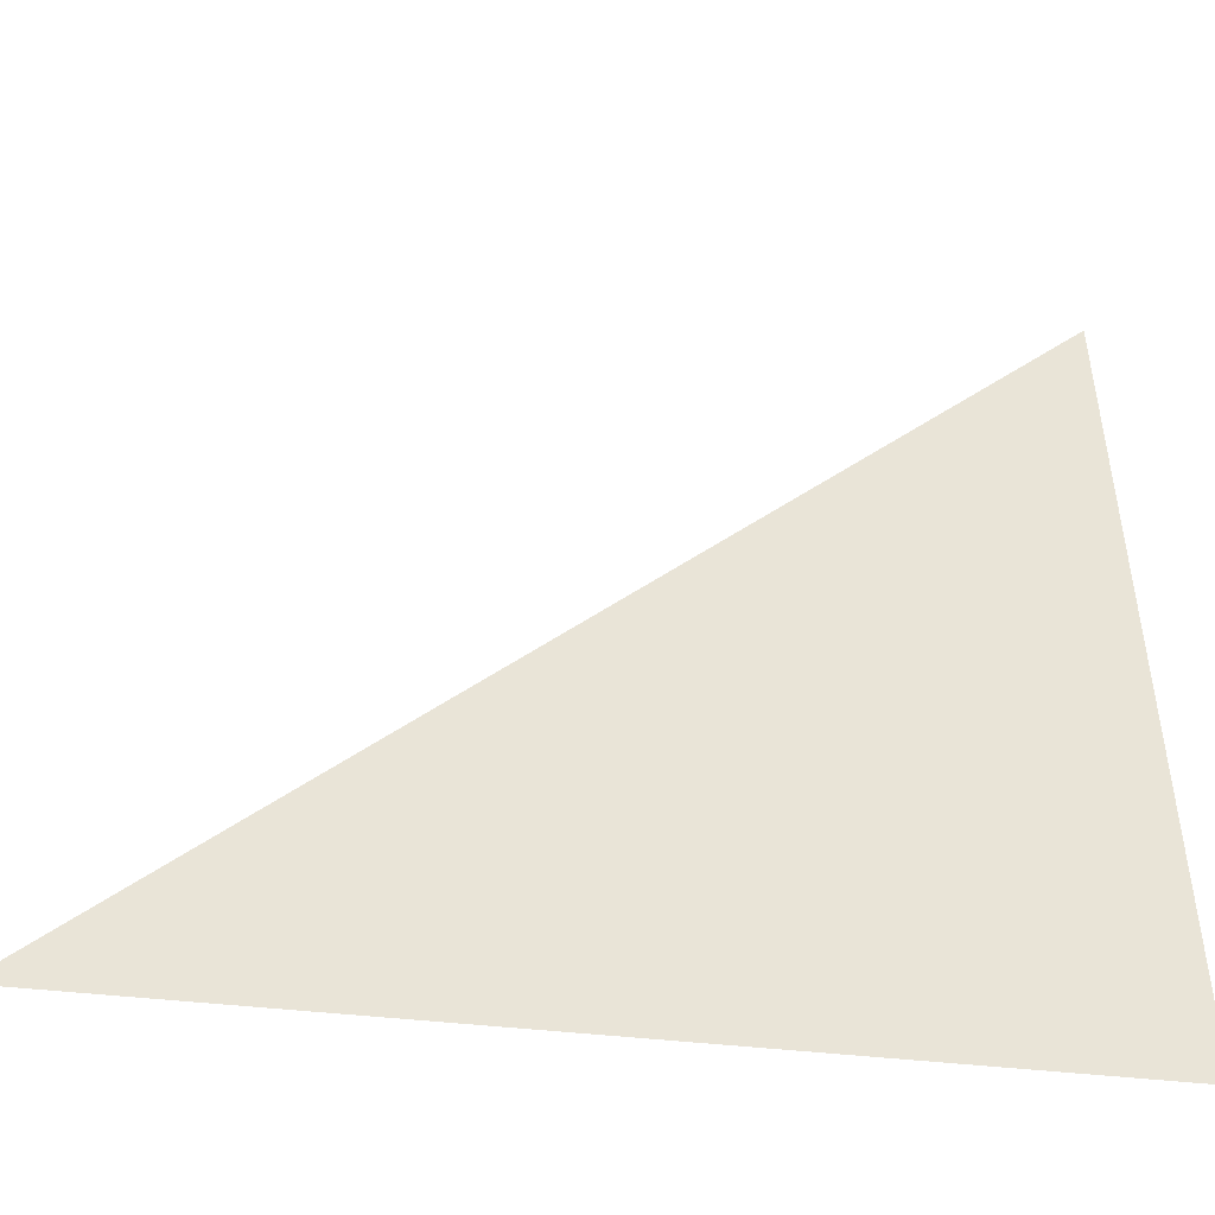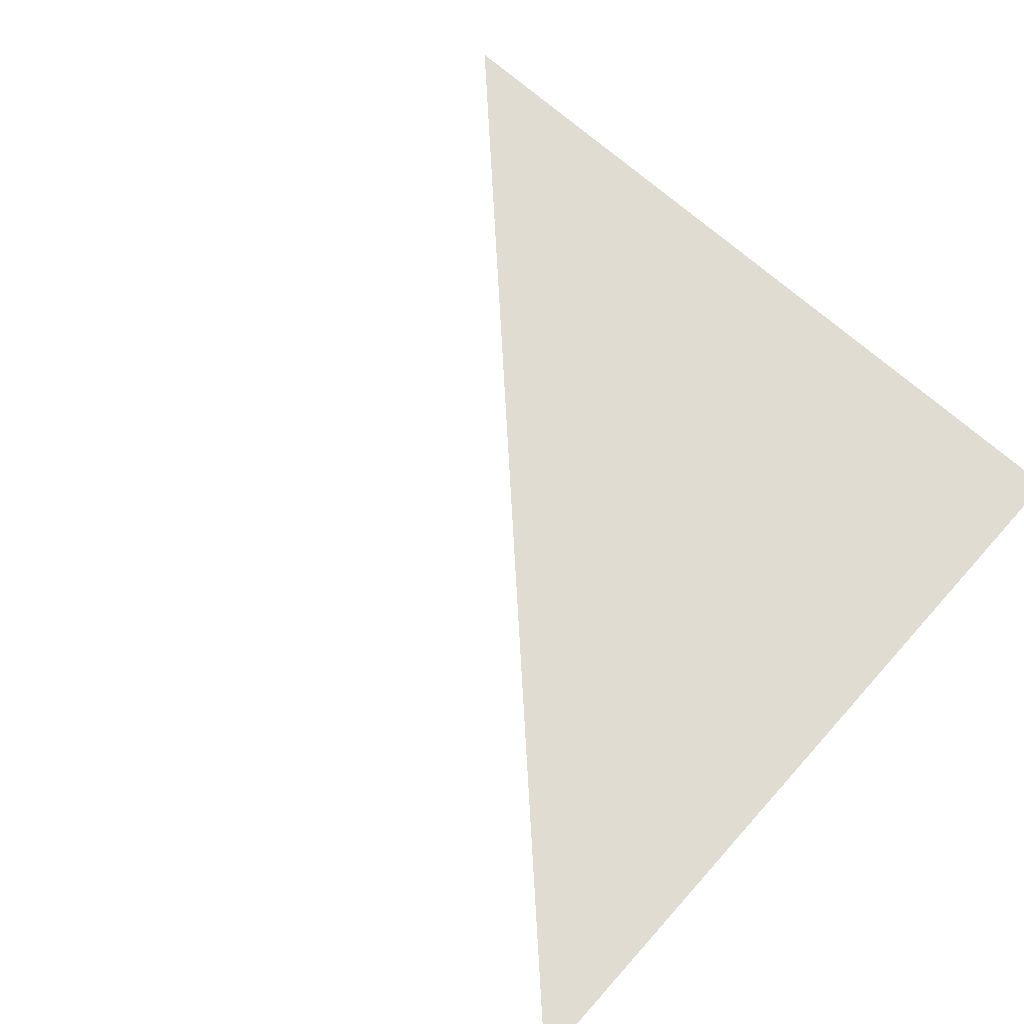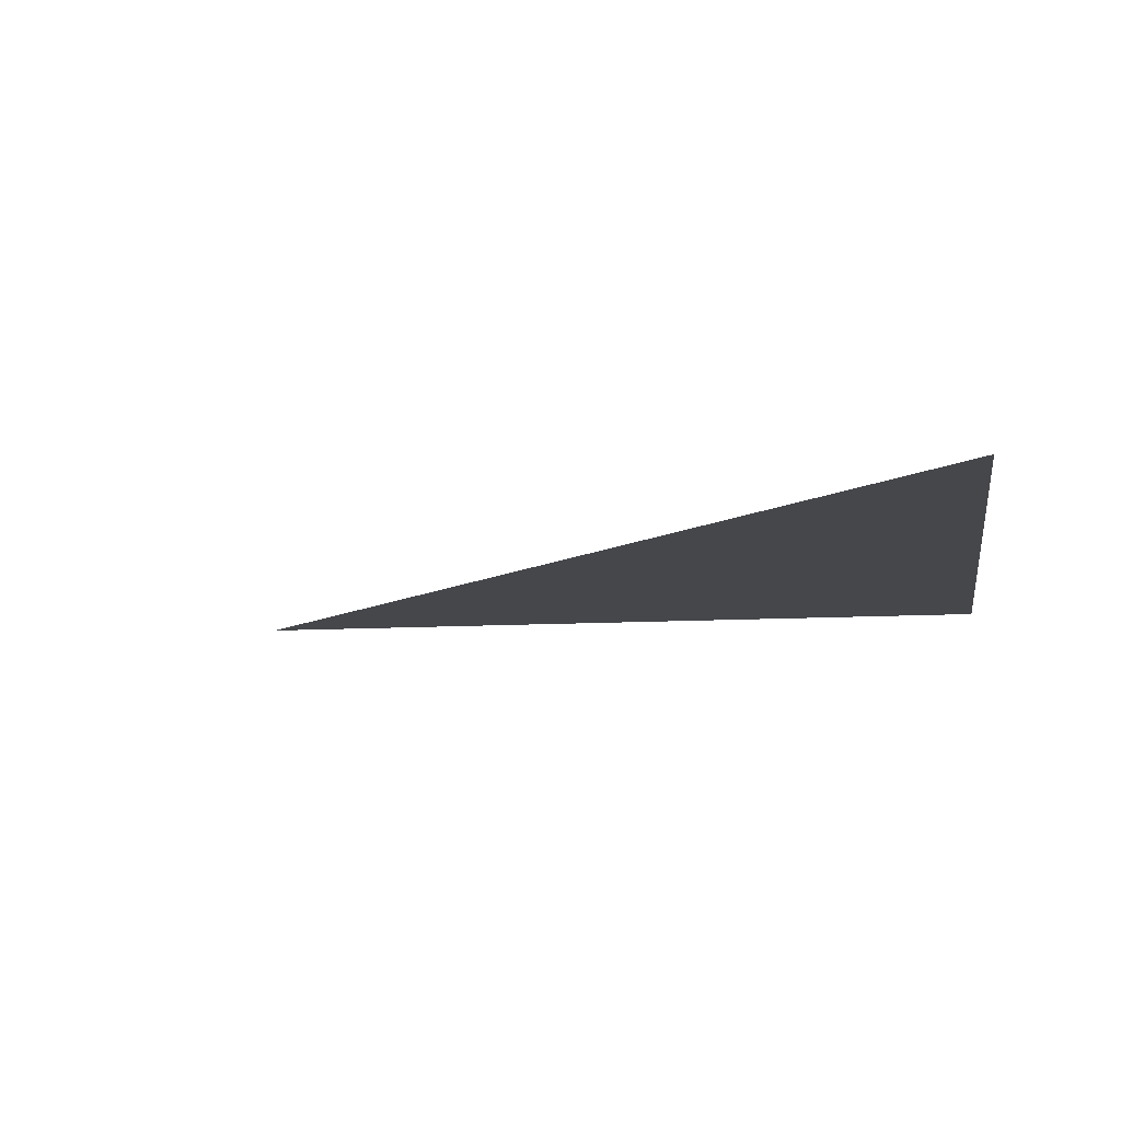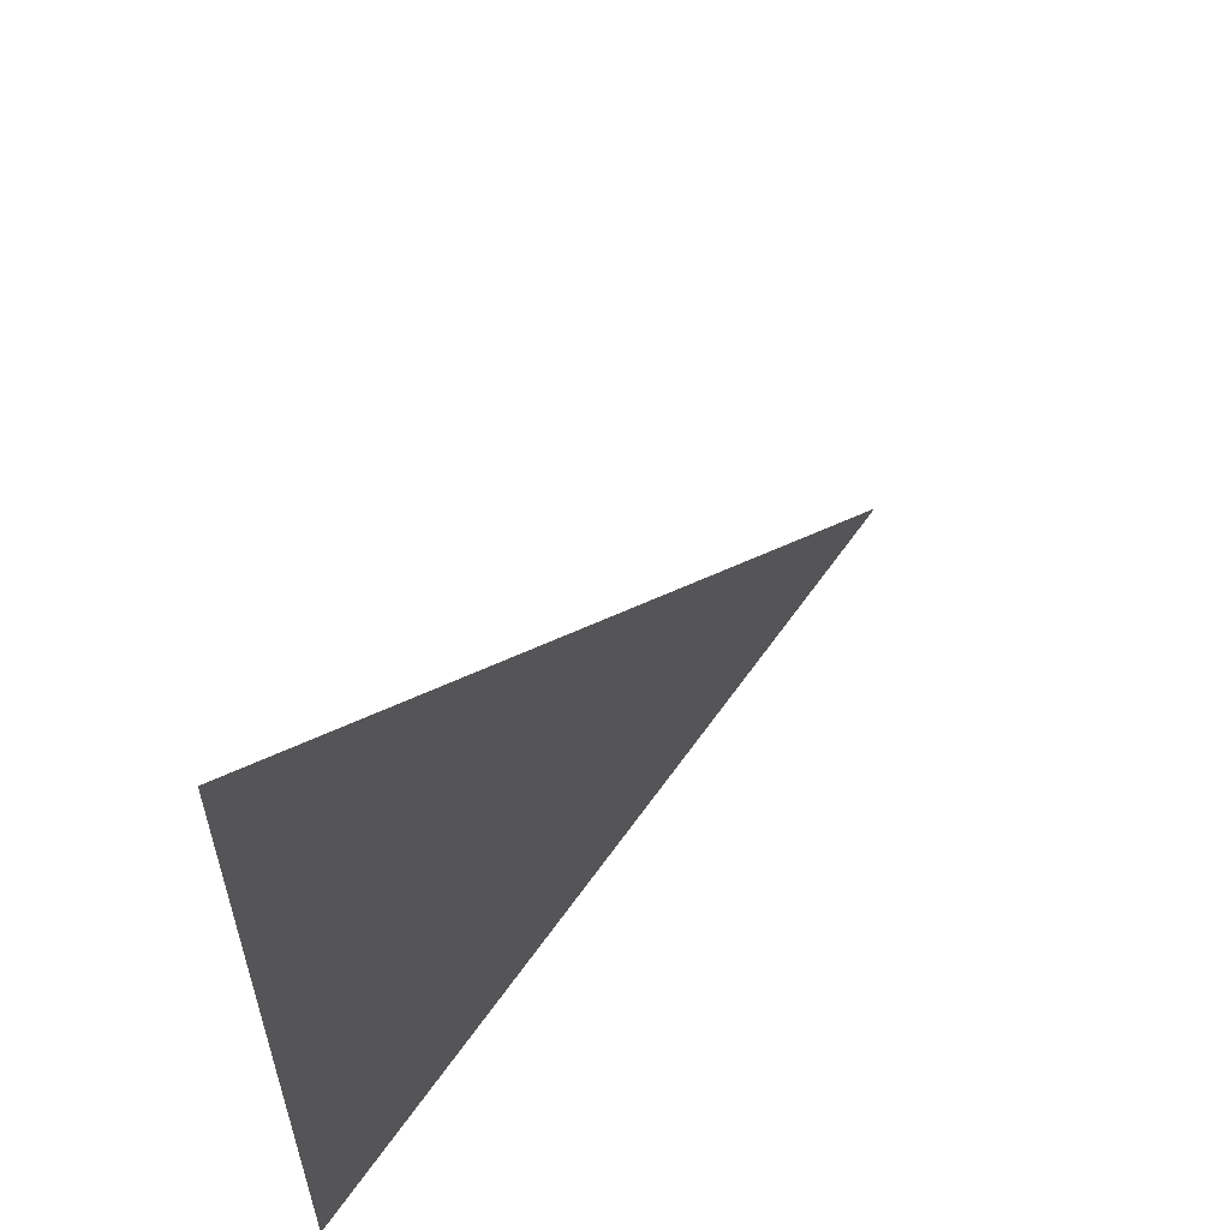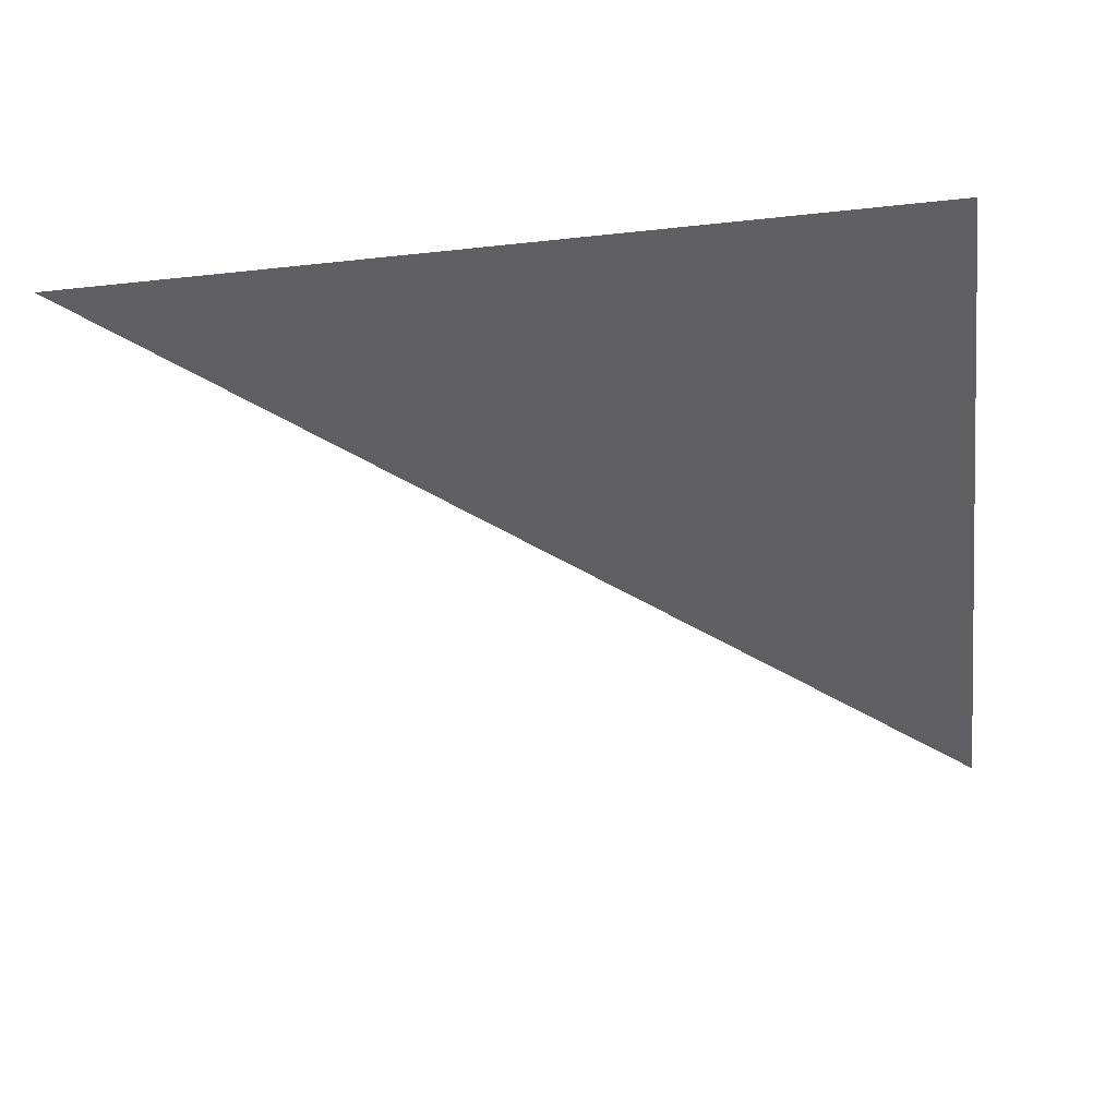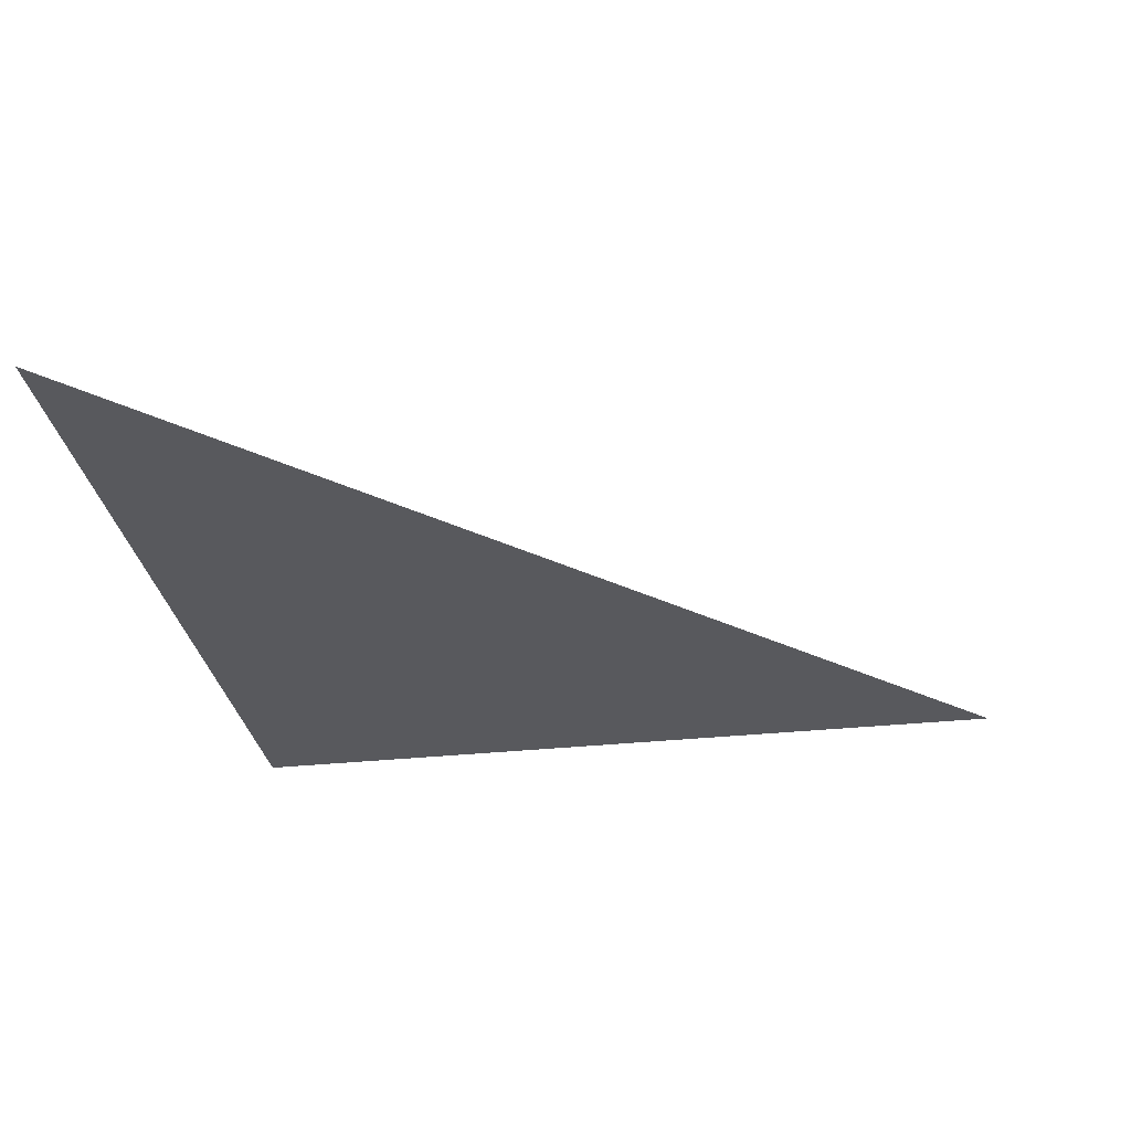
<metadata>
{"format":"obj","ext":"obj","renderer":"f3d","projection":"perspective","resolution":1024,"background":"white","views":[{"elev":-48.0,"azim":172.9,"up":"+Z"},{"elev":69.3,"azim":131.8,"up":"+Y"},{"elev":-10.3,"azim":98.9,"up":"+Y"},{"elev":61.1,"azim":-55.1,"up":"+Z"},{"elev":-41.4,"azim":-172.5,"up":"+Y"},{"elev":-30.0,"azim":9.1,"up":"+Y"}]}
</metadata>
<code>
o 平面
v -1 0 -1
v -1 0 1
v 1 0 -1
g 平面_平面_マテリアル
f 1 2 3

</code>
